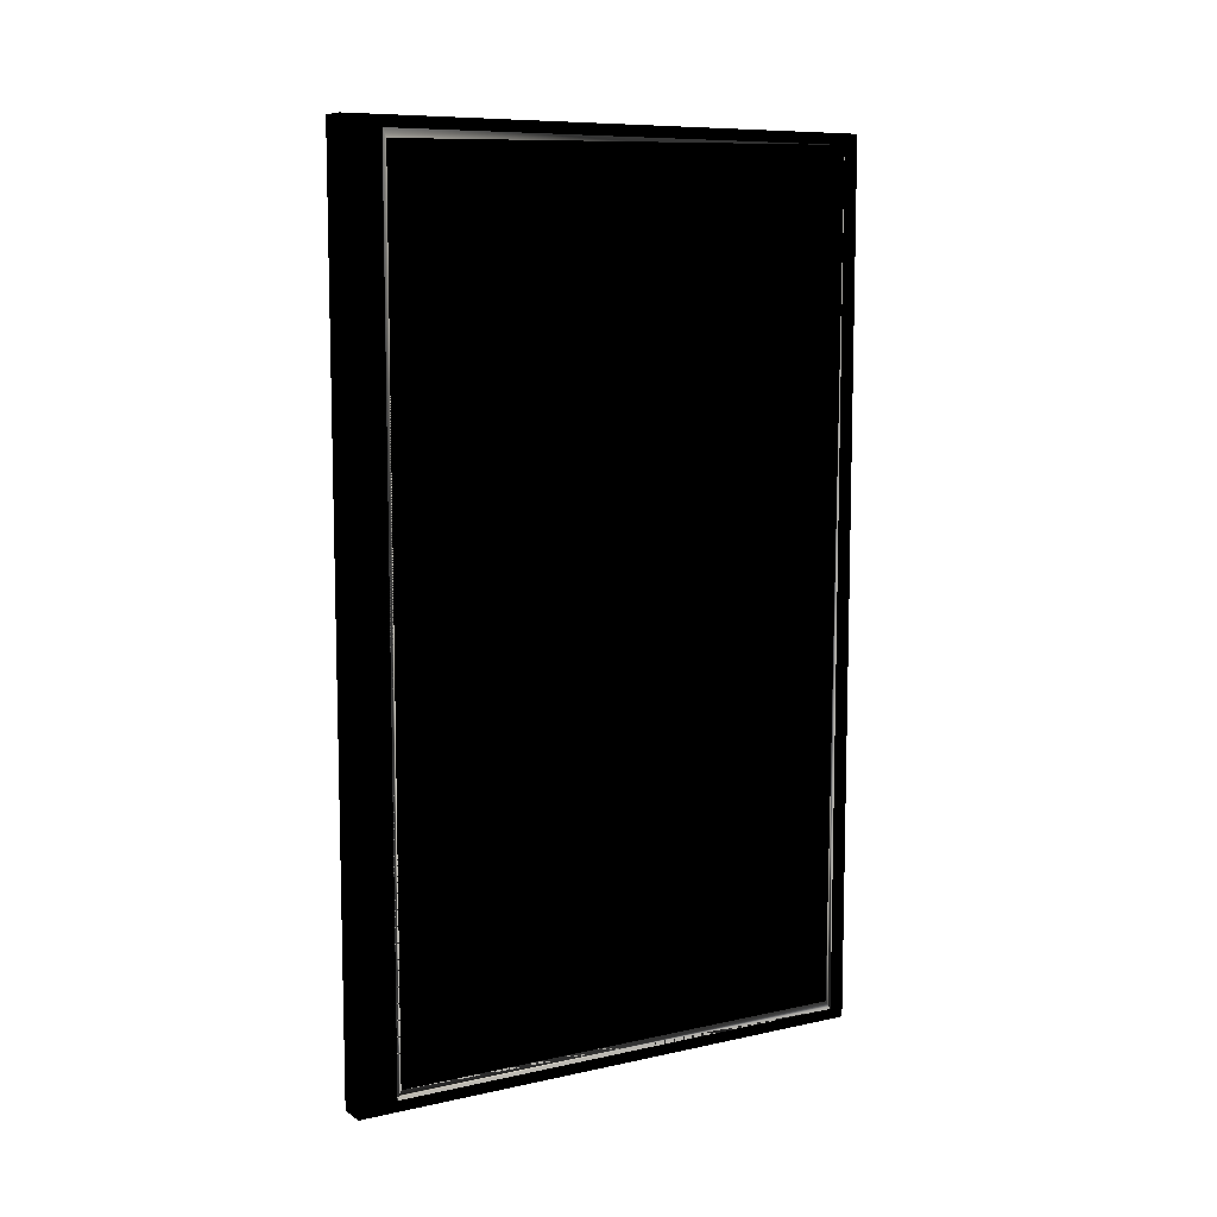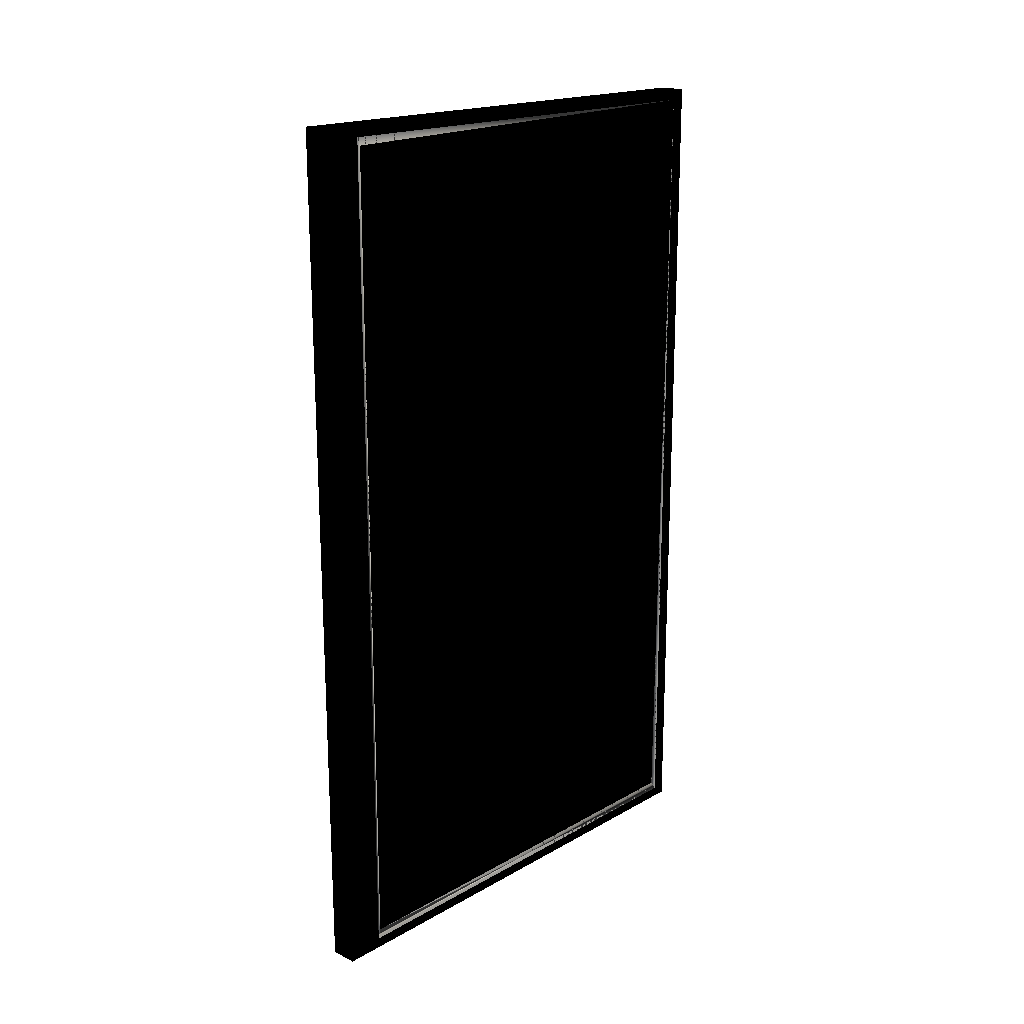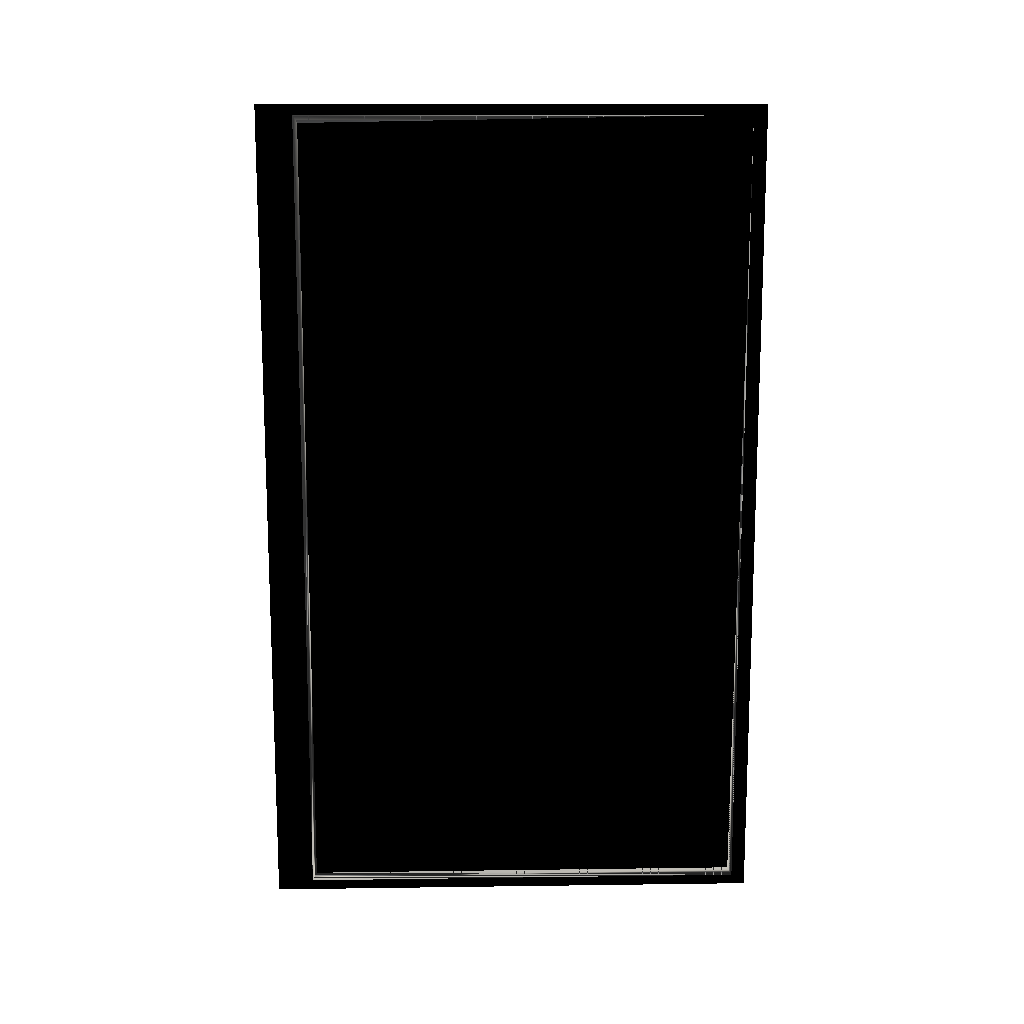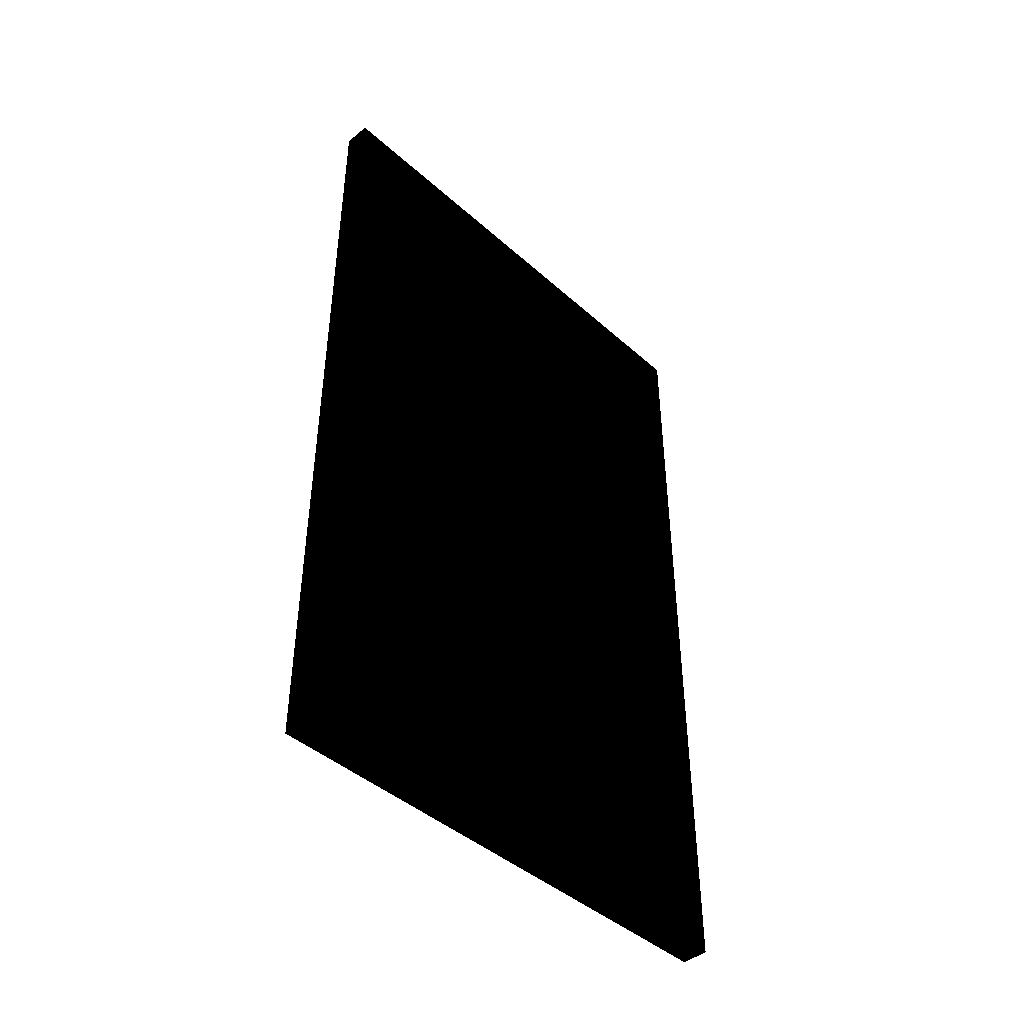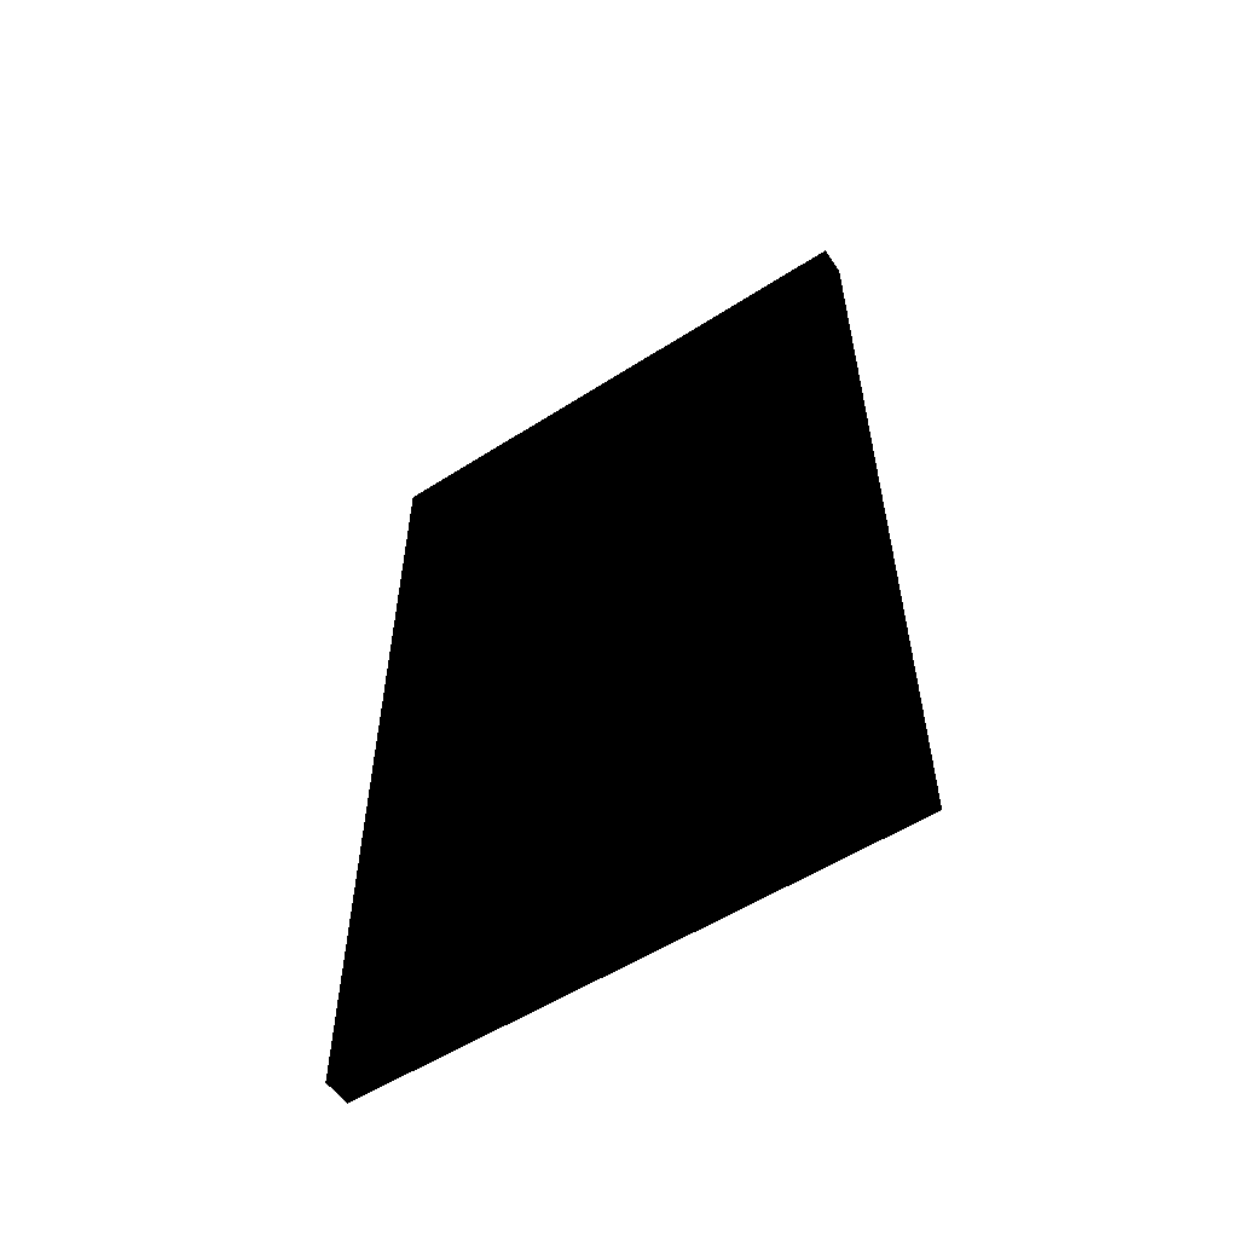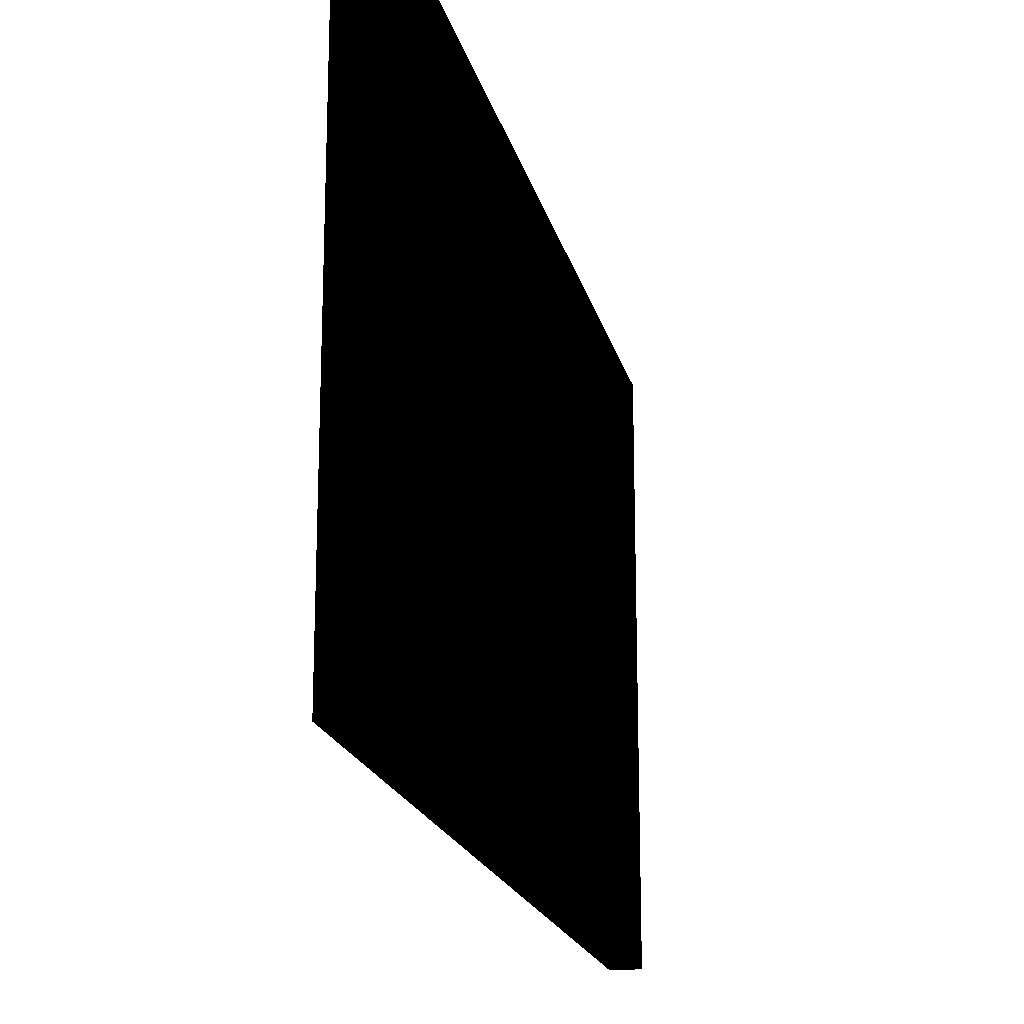
<metadata>
{"format":"obj","ext":"obj","renderer":"f3d","projection":"perspective","resolution":1024,"background":"white","views":[{"elev":8.8,"azim":59.4,"up":"+Z"},{"elev":18.4,"azim":42.6,"up":"+Z"},{"elev":13.1,"azim":88.2,"up":"+Z"},{"elev":-43.7,"azim":-136.2,"up":"+Z"},{"elev":-55.4,"azim":-56.0,"up":"+Z"},{"elev":-18.8,"azim":-167.2,"up":"+Y"}]}
</metadata>
<code>
v 0.02329 -0.4356 0.8164
v 0.02717 -0.4448 -0.8329
v 0.02717 -0.4448 0.8327
v 0.02329 -0.4356 -0.8165
v 0.02717 -0.5202 0.8536
v 0.02717 0.4916 0.8327
v 0.02329 0.4824 0.8164
v 0.02717 0.4916 -0.8329
v 0.02717 0.5202 0.8536
v 0.02717 -0.5202 -0.8536
v 0.02329 0.4824 -0.8165
v 0.02717 0.5202 -0.8536
v -0.02717 -0.5202 0.8536
v -0.02717 -0.5202 -0.8536
v -0.02717 0.5202 0.8536
v -0.02717 0.5202 -0.8536
f 1 2 3
f 2 1 4
f 2 5 3
f 6 1 3
f 7 4 1
f 4 8 2
f 9 3 5
f 5 2 10
f 1 6 7
f 6 3 9
f 4 7 11
f 8 4 11
f 8 12 2
f 5 13 9
f 12 10 2
f 10 14 5
f 6 11 7
f 12 6 9
f 11 6 8
f 6 12 8
f 15 9 13
f 13 5 14
f 10 12 14
f 9 15 12
f 13 14 15
f 16 14 12
f 16 12 15
f 16 15 14
f 3 2 1
f 4 1 2
f 3 5 2
f 3 1 6
f 2 8 4
f 5 3 9
f 10 2 5
f 7 6 1
f 9 3 6
f 11 4 8
f 2 12 8
f 9 13 5
f 2 10 12
f 5 14 10
f 7 11 6
f 9 6 12
f 8 6 11
f 8 12 6
f 13 9 15
f 14 5 13
f 14 12 10
f 12 15 9
f 15 14 13
f 12 14 16
f 15 12 16
f 14 15 16
f 1 4 7
f 11 7 4

</code>
